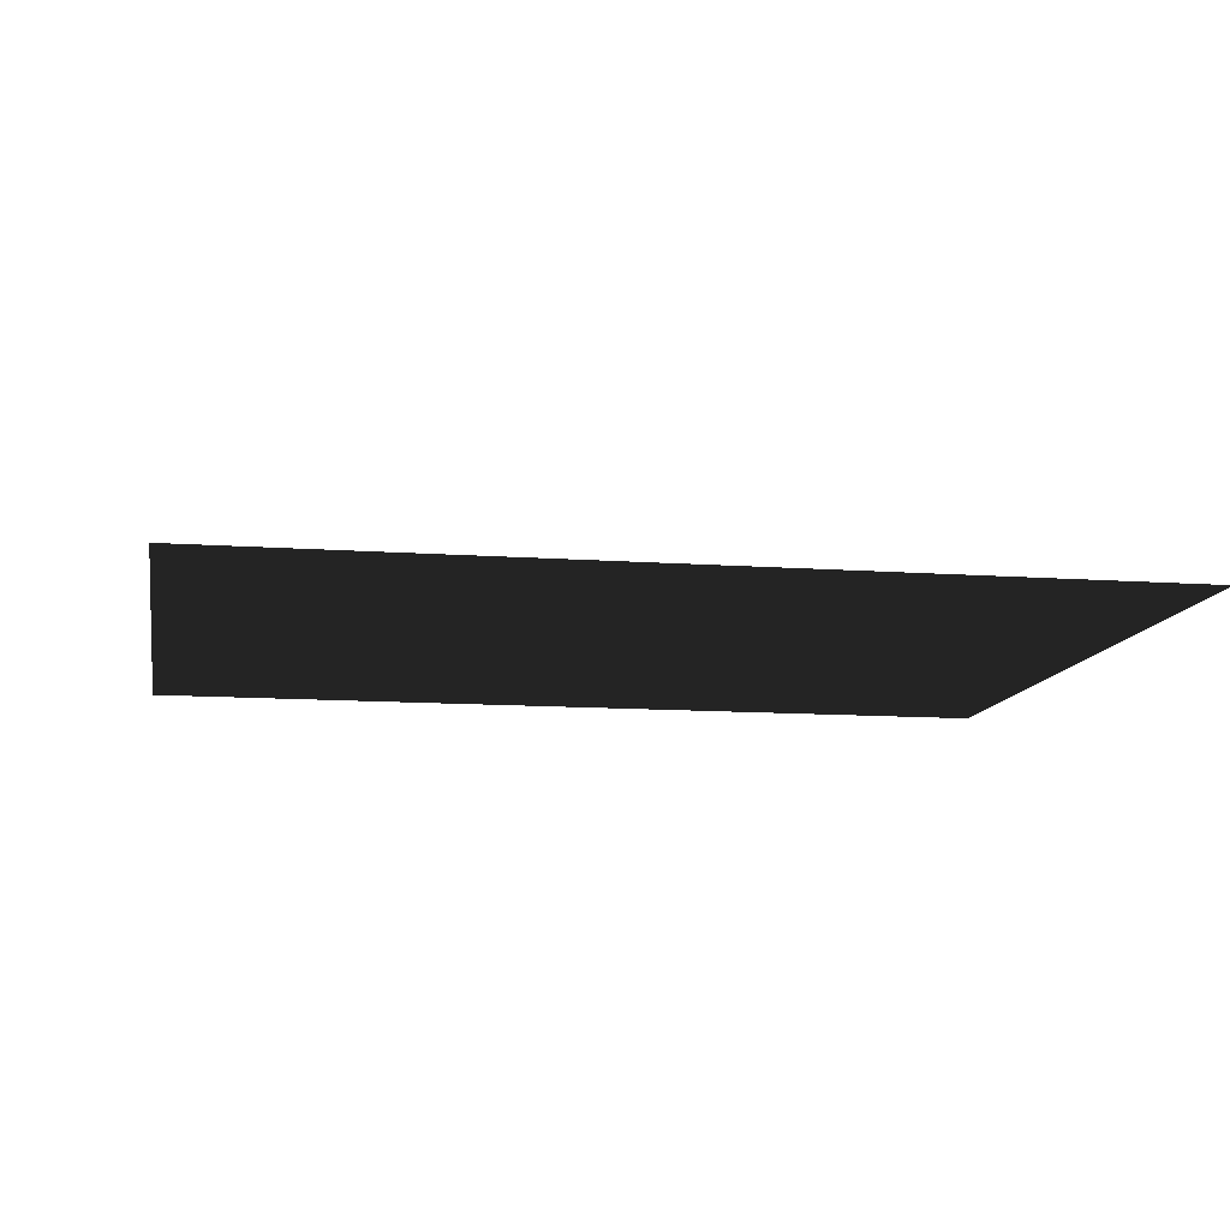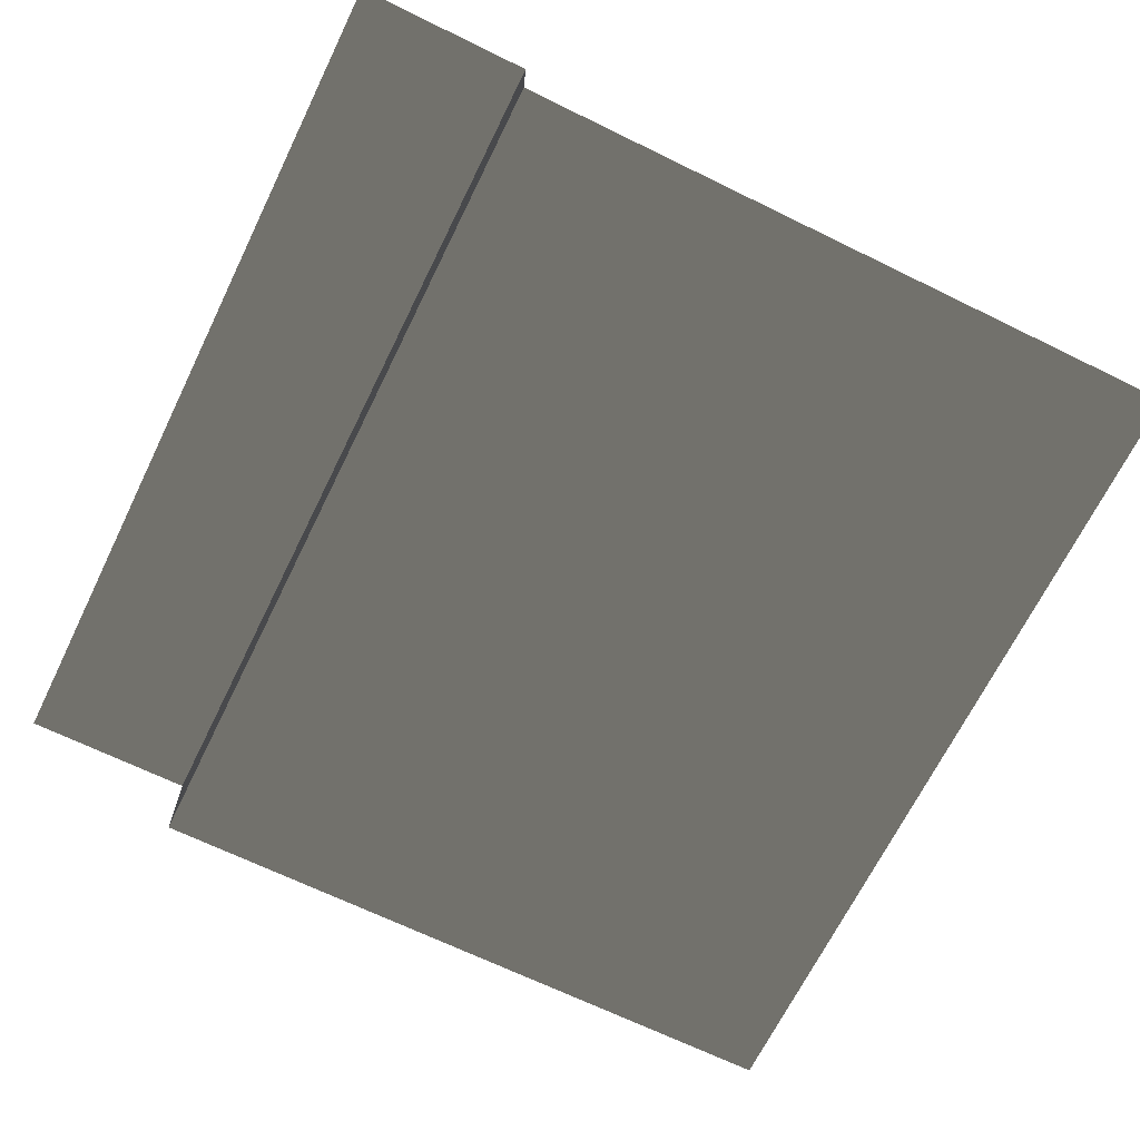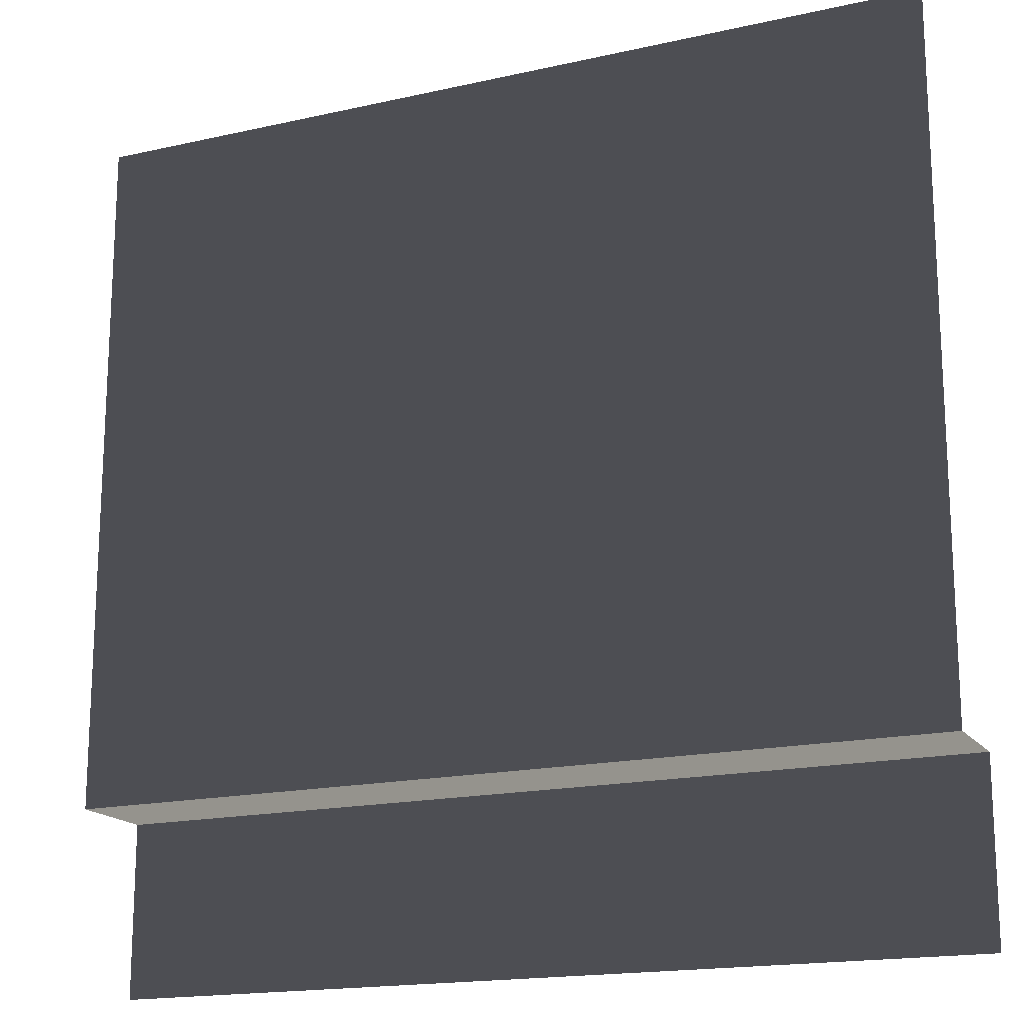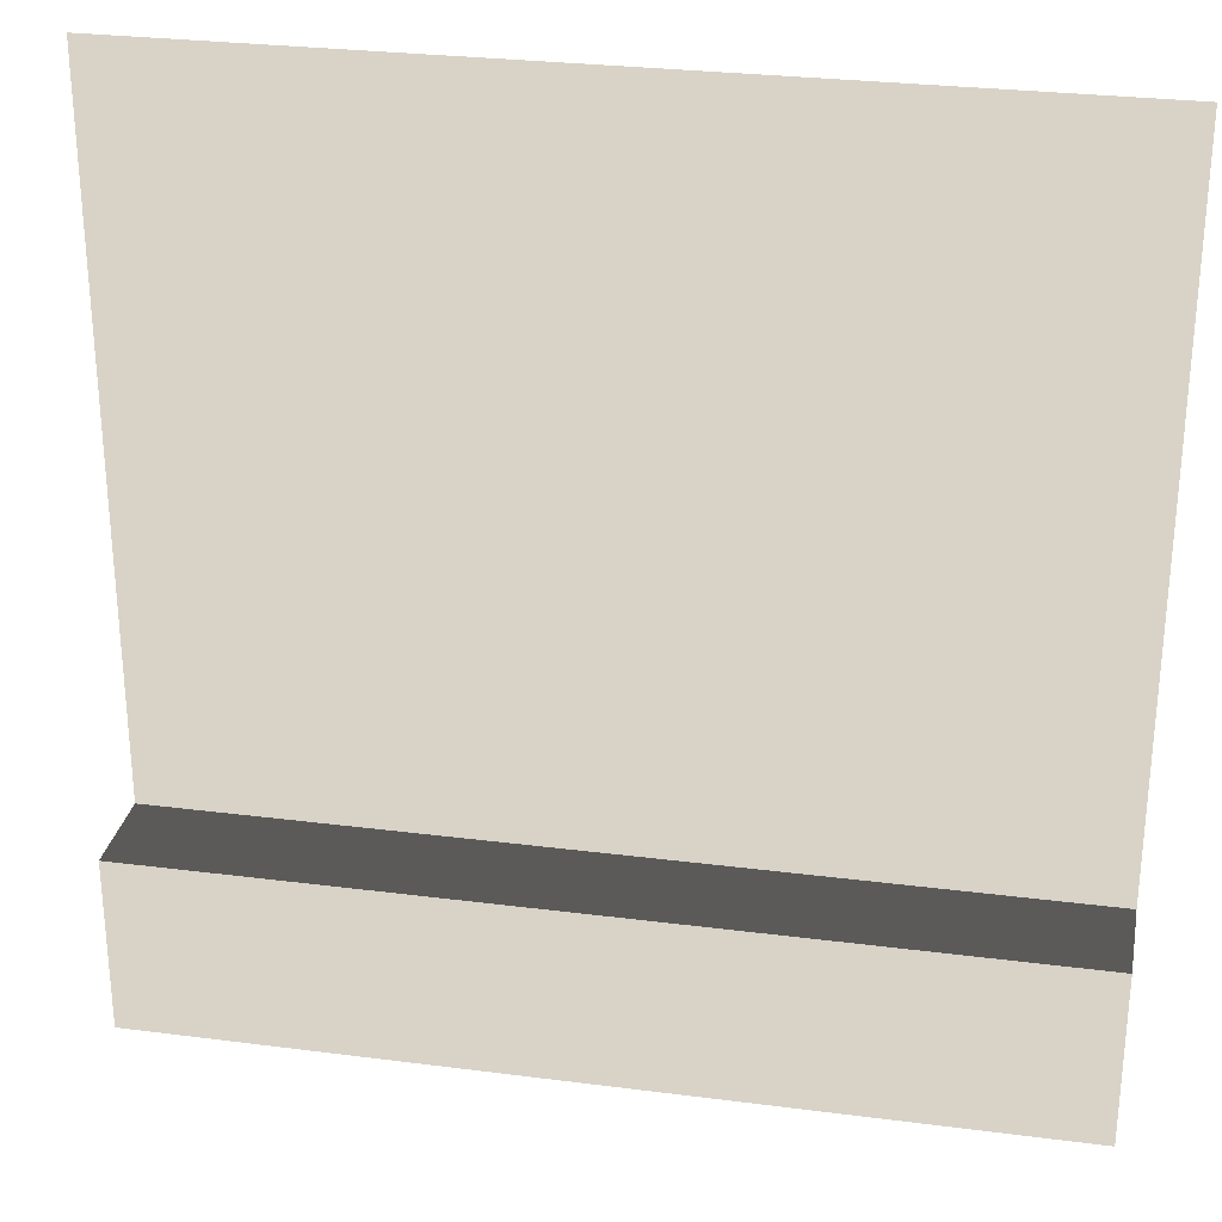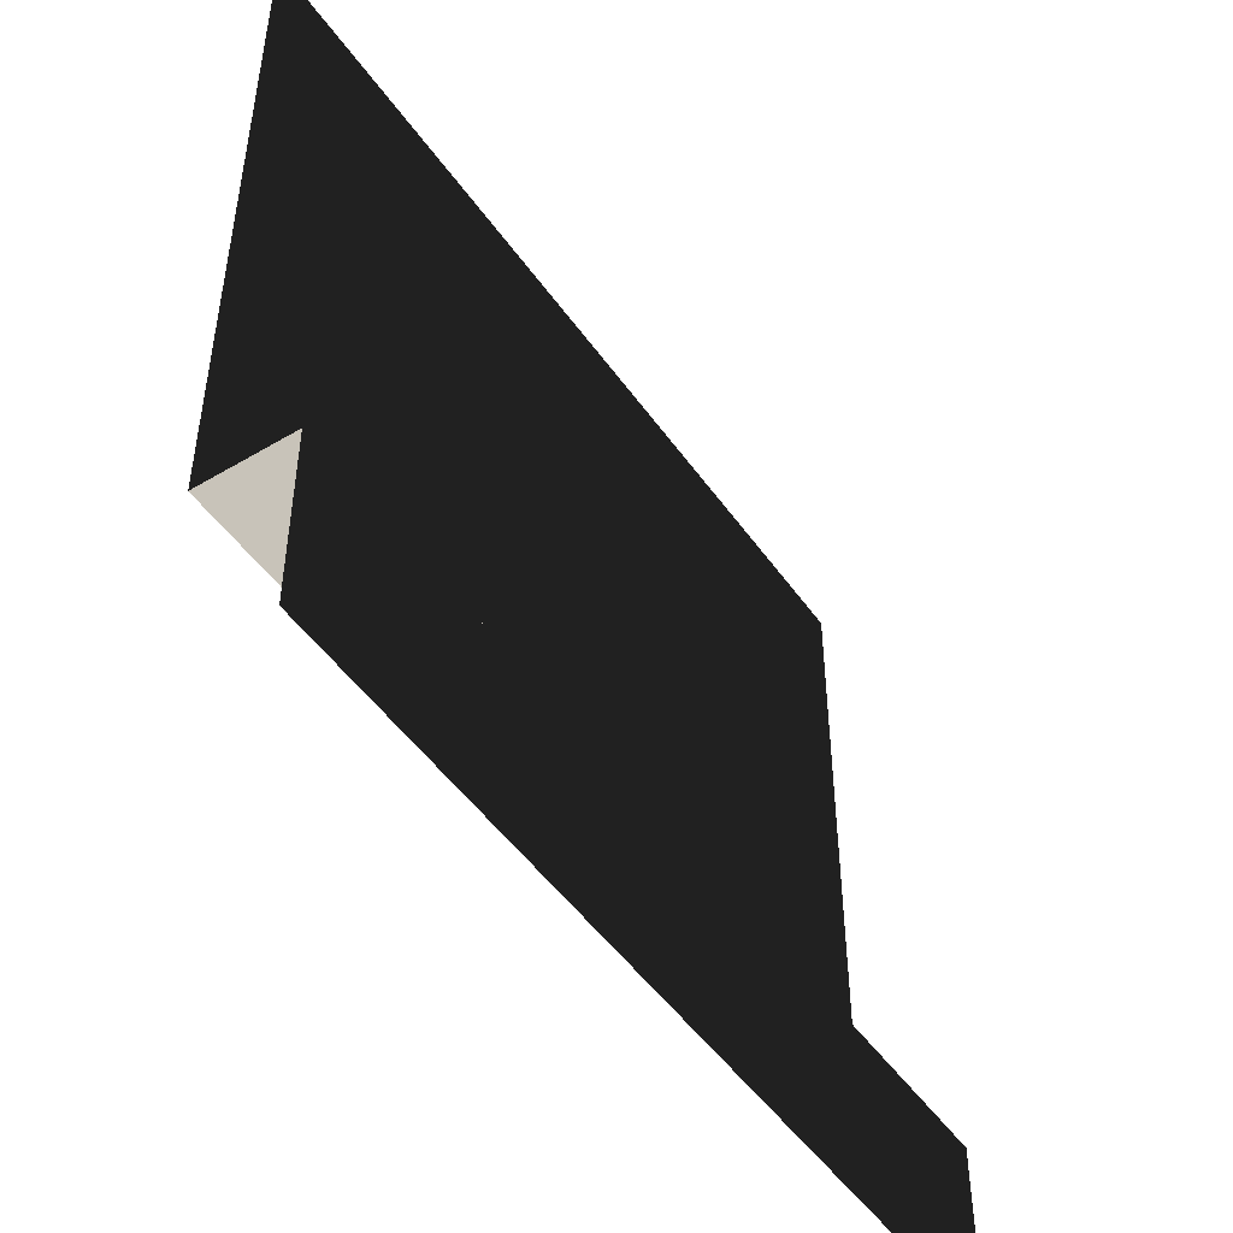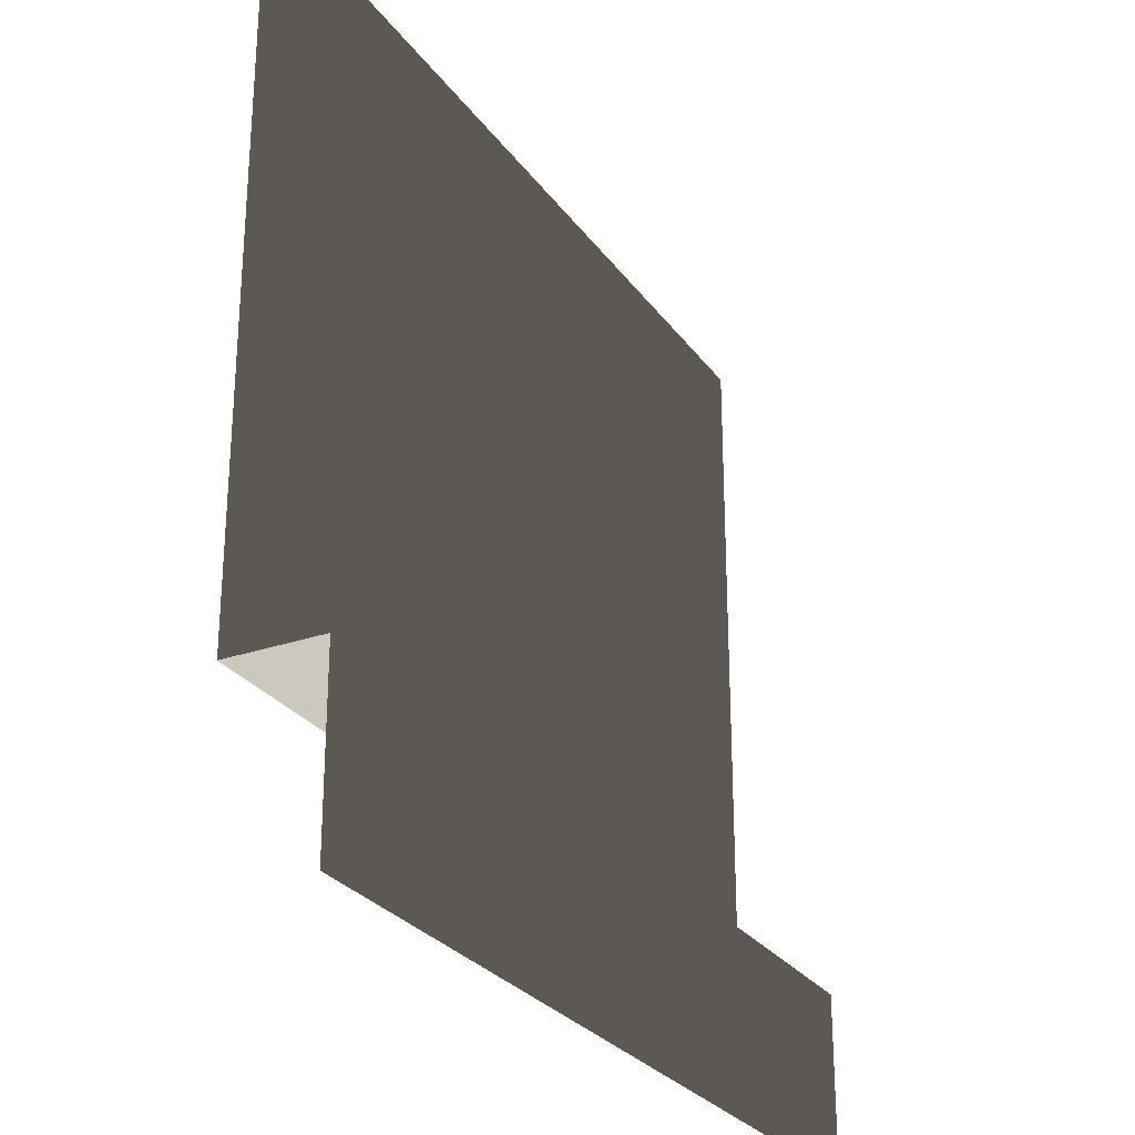
<metadata>
{"format":"obj","ext":"obj","renderer":"f3d","projection":"perspective","resolution":1024,"background":"white","views":[{"elev":-11.5,"azim":169.9,"up":"+Z"},{"elev":-67.6,"azim":63.9,"up":"+Z"},{"elev":-17.3,"azim":-155.7,"up":"+Y"},{"elev":28.2,"azim":11.0,"up":"+Y"},{"elev":-48.9,"azim":-56.4,"up":"+Y"},{"elev":-27.4,"azim":-62.0,"up":"+Y"}]}
</metadata>
<code>
v -157.5 -0.0001166 -3.732e-05
v -157.5 31.5 -3.732e-05
v -0.0002103 31.5 -3.732e-05
v -0.0001348 -0.0001897 -3.732e-05
v -0.0002103 31.5 -16.97
v -157.5 31.5 -16.97
v -157.5 157.5 -16.97
v -0.0002119 157.5 -16.97
v -157.5 31.5 -3.732e-05
v -157.5 31.5 -16.97
v -0.0002103 31.5 -16.97
v -0.0002103 31.5 -3.732e-05
g Roof_SidePart_7118_134
f 1 3 2
f 1 4 3
f 5 7 6
f 5 8 7
f 9 11 10
f 9 12 11

</code>
